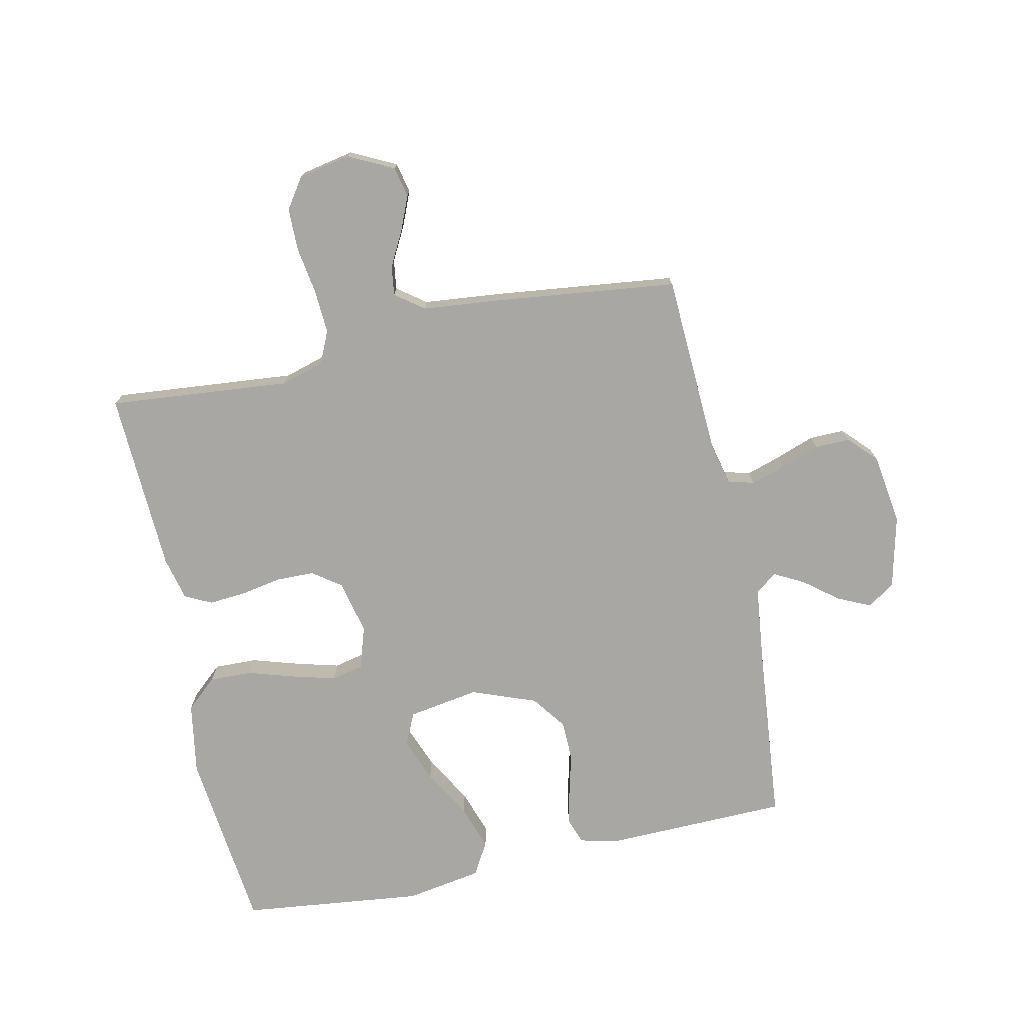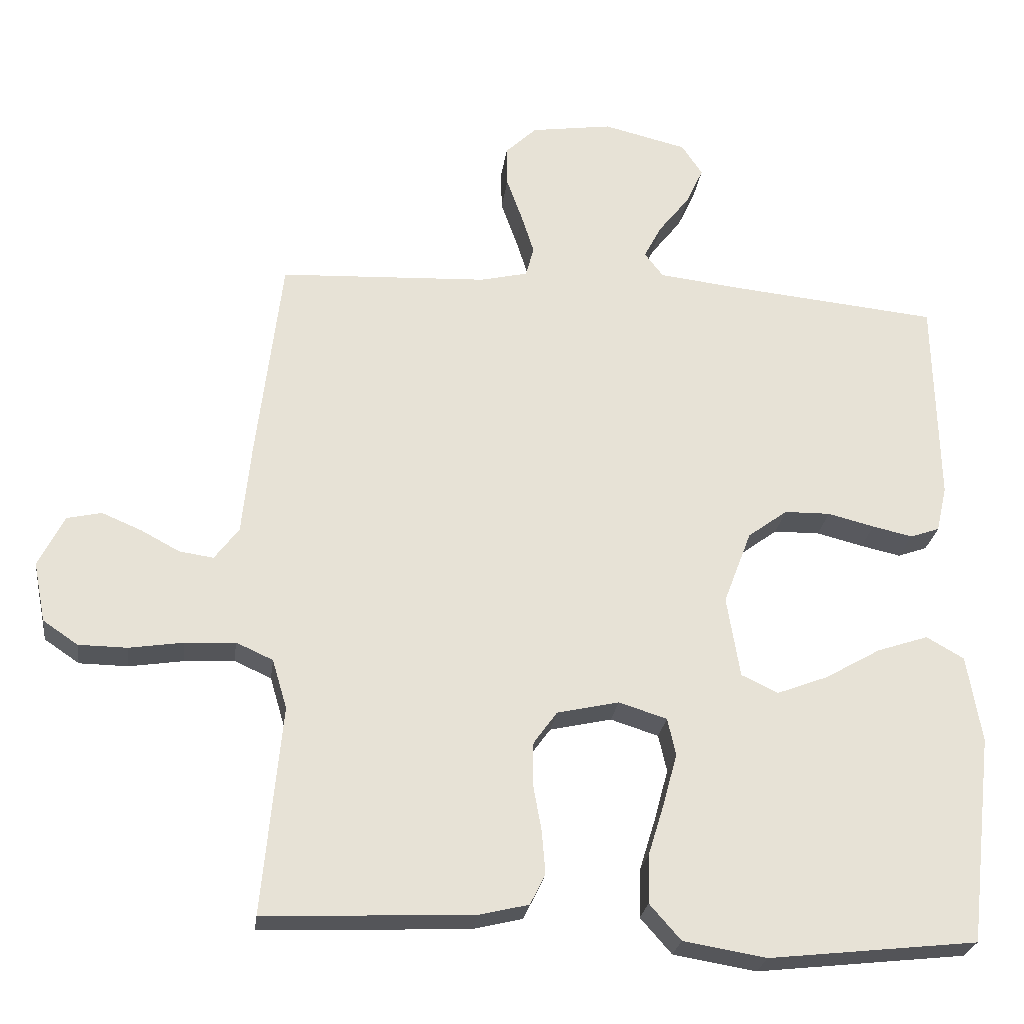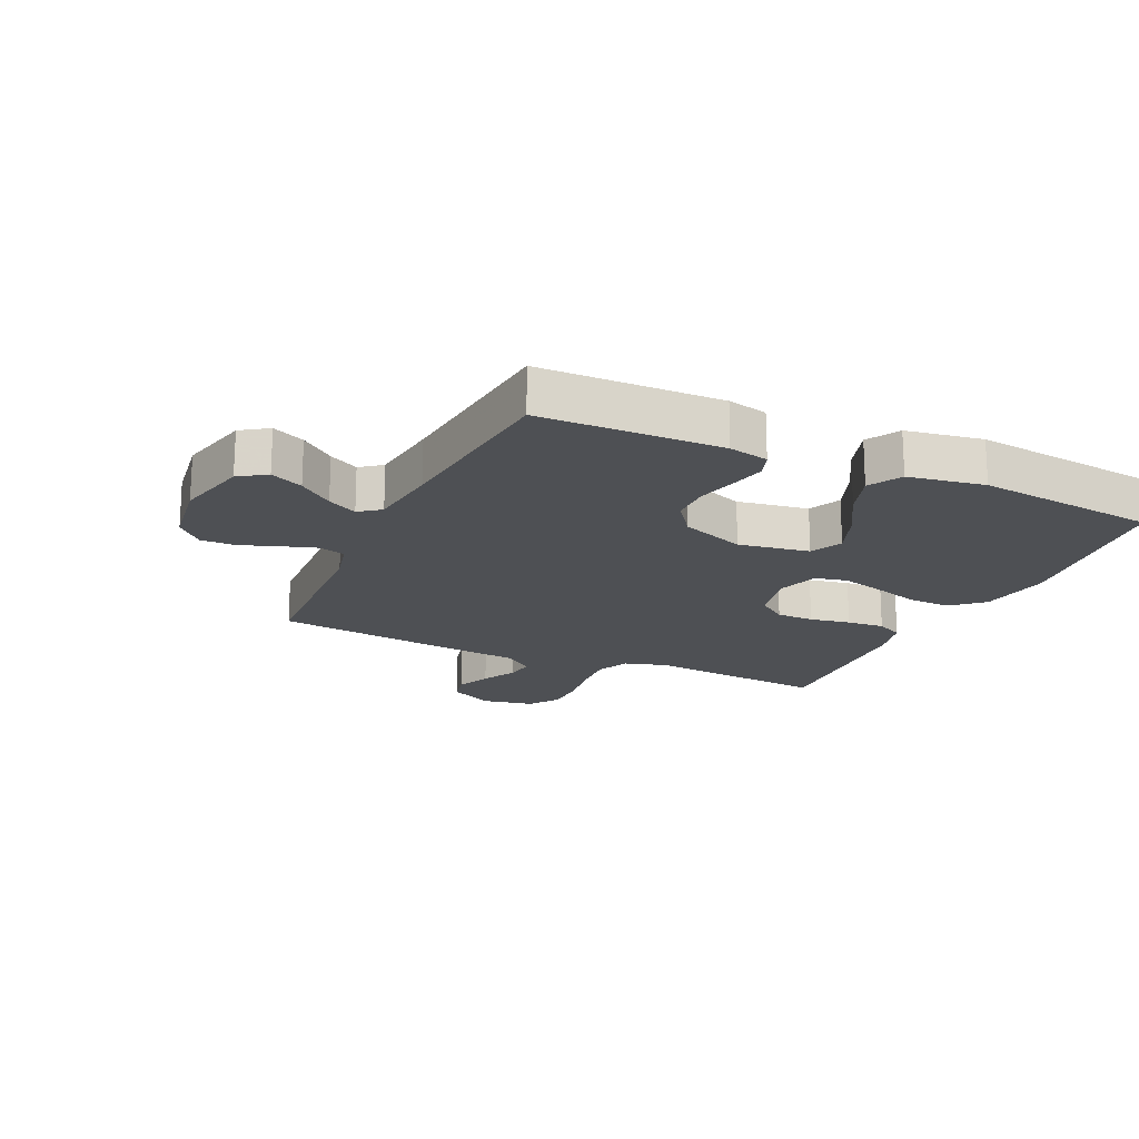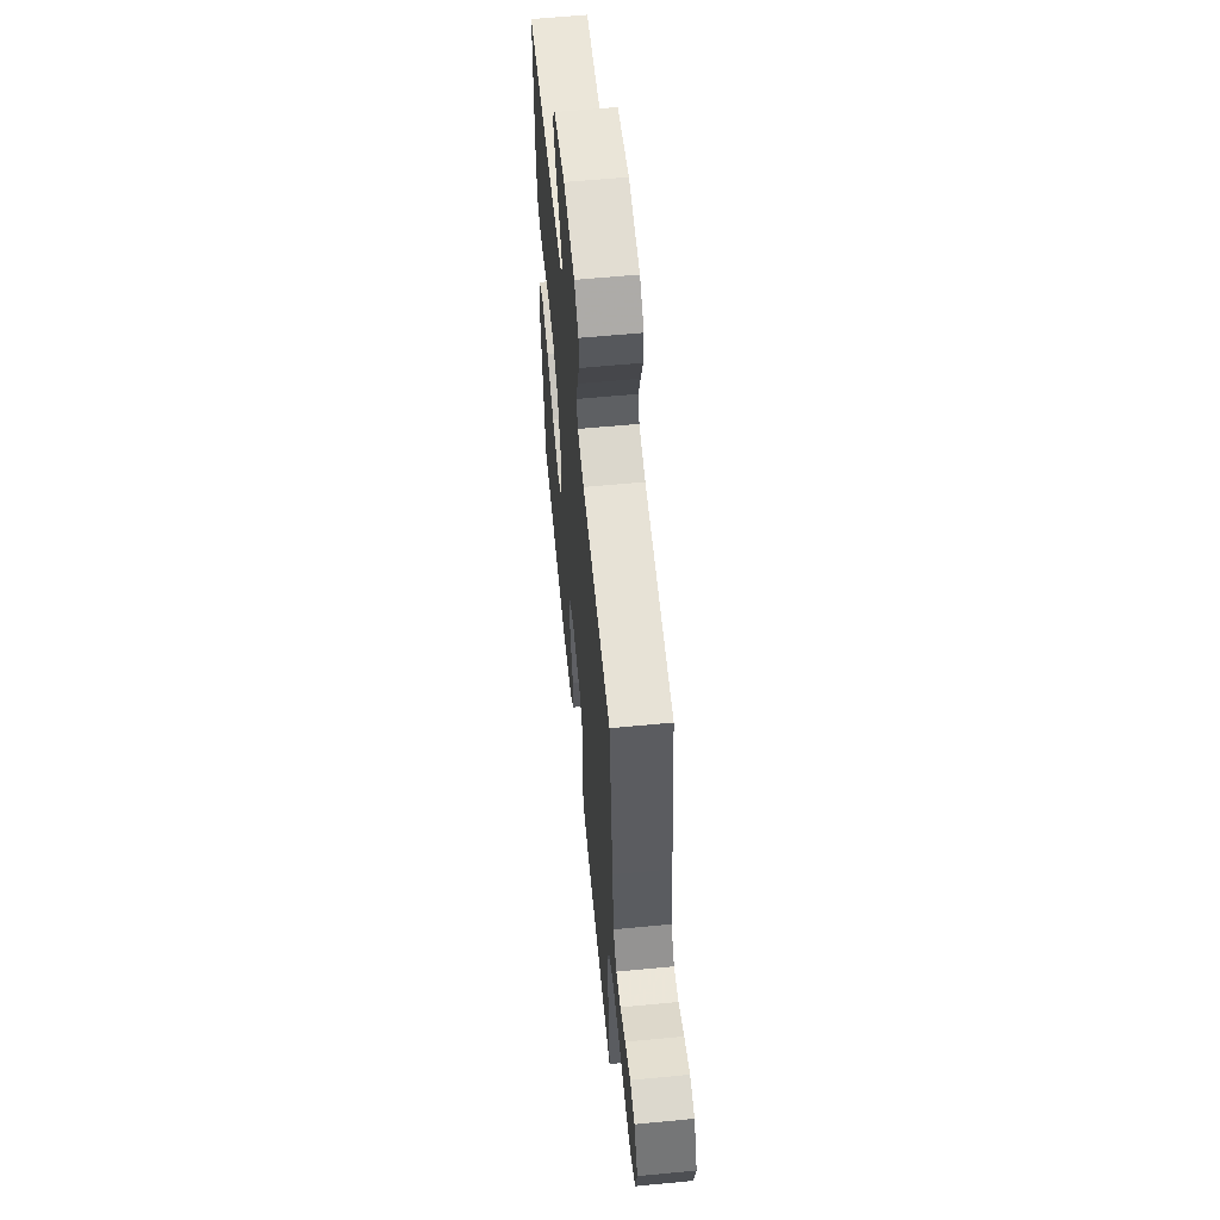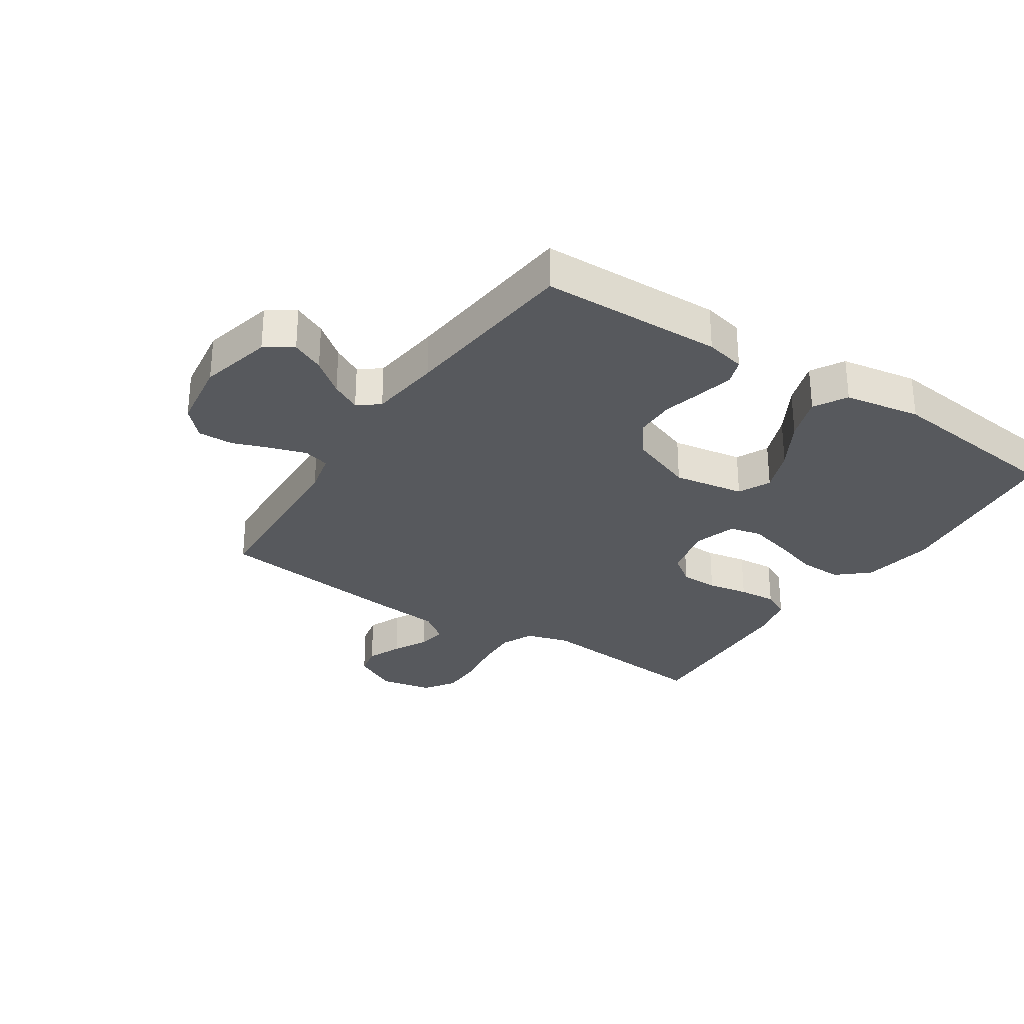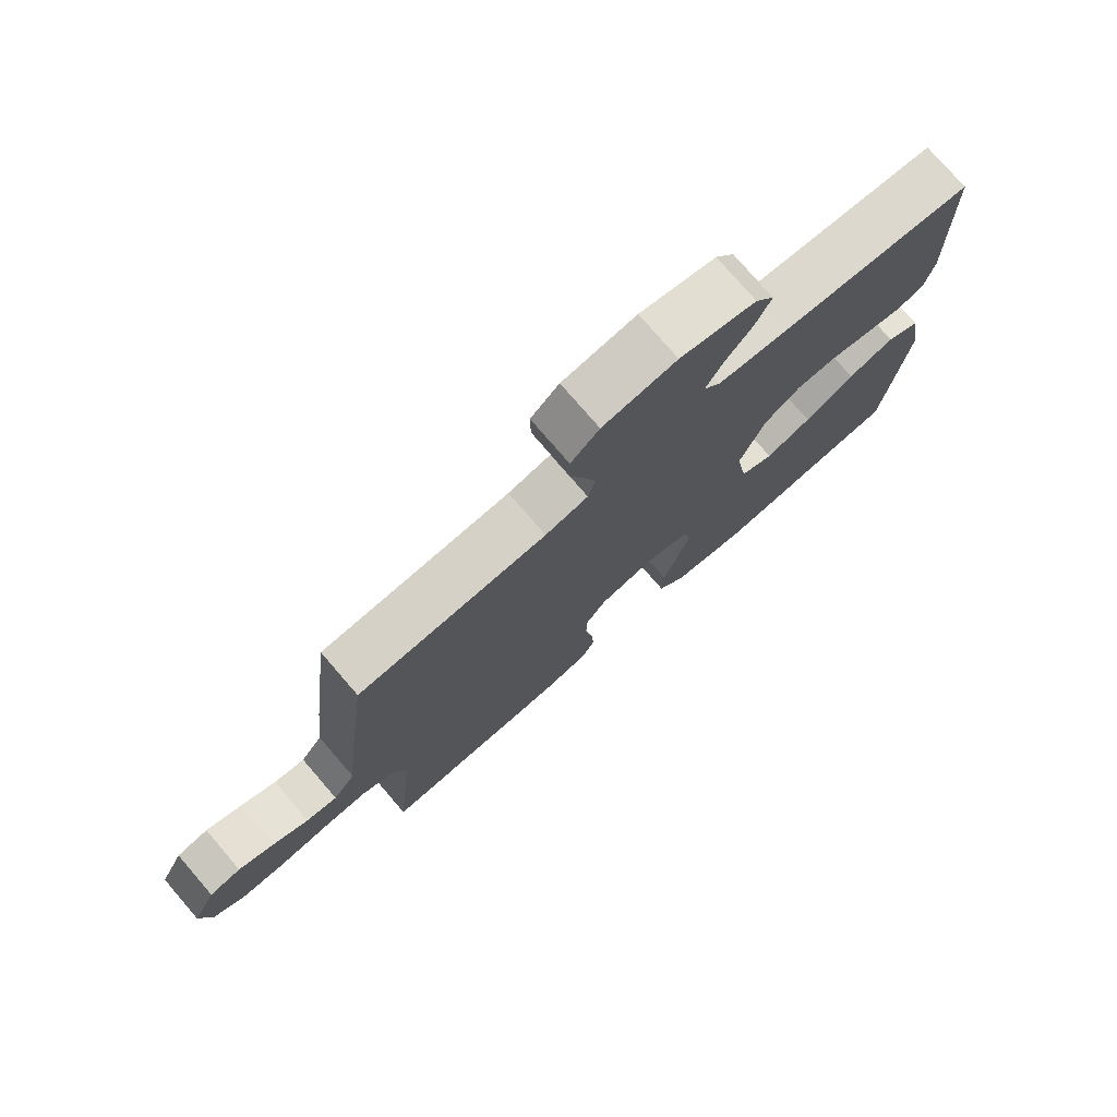
<metadata>
{"format":"obj","ext":"obj","renderer":"f3d","projection":"perspective","resolution":1024,"background":"white","views":[{"elev":-74.8,"azim":-77.8,"up":"+Y"},{"elev":-25.4,"azim":-7.4,"up":"+Z"},{"elev":-18.6,"azim":65.3,"up":"+Y"},{"elev":60.3,"azim":-95.6,"up":"+Z"},{"elev":-29.6,"azim":56.6,"up":"+Y"},{"elev":76.6,"azim":-40.8,"up":"+Z"}]}
</metadata>
<code>
v -0.5 0.07 -0.5
v -0.472 0.07 -0.2
v -0.493 0.07 -0.129
v -0.546 0.07 -0.105
v -0.618 0.07 -0.109
v -0.696 0.07 -0.121
v -0.766 0.07 -0.12
v -0.816 0.07 -0.086
v -0.833 0.07 0
v -0.796 0.07 0.074
v -0.746 0.07 0.085
v -0.689 0.07 0.061
v -0.633 0.07 0.031
v -0.584 0.07 0.024
v -0.549 0.07 0.071
v -0.536 0.07 0.2
v -0.5 0.07 0.5
v -0.2 0.07 0.514
v -0.132 0.07 0.53
v -0.12 0.07 0.573
v -0.138 0.07 0.63
v -0.161 0.07 0.694
v -0.162 0.07 0.752
v -0.117 0.07 0.795
v 0 0.07 0.812
v 0.12 0.07 0.783
v 0.15 0.07 0.738
v 0.125 0.07 0.684
v 0.081 0.07 0.628
v 0.055 0.07 0.579
v 0.082 0.07 0.544
v 0.2 0.07 0.53
v 0.5 0.07 0.5
v 0.506 0.07 0.2
v 0.491 0.07 0.134
v 0.449 0.07 0.119
v 0.391 0.07 0.132
v 0.324 0.07 0.149
v 0.258 0.07 0.148
v 0.201 0.07 0.106
v 0.161 0.07 0
v 0.18 0.07 -0.117
v 0.233 0.07 -0.142
v 0.306 0.07 -0.114
v 0.386 0.07 -0.068
v 0.46 0.07 -0.043
v 0.514 0.07 -0.074
v 0.535 0.07 -0.2
v 0.5 0.07 -0.5
v 0.2 0.07 -0.533
v 0.081 0.07 -0.513
v 0.036 0.07 -0.462
v 0.038 0.07 -0.392
v 0.062 0.07 -0.314
v 0.081 0.07 -0.243
v 0.069 0.07 -0.19
v 0 0.07 -0.168
v -0.089 0.07 -0.188
v -0.123 0.07 -0.235
v -0.124 0.07 -0.297
v -0.112 0.07 -0.364
v -0.107 0.07 -0.426
v -0.129 0.07 -0.47
v -0.2 0.07 -0.487
v -0.5 0 -0.5
v -0.472 0 -0.2
v -0.493 0 -0.129
v -0.546 0 -0.105
v -0.618 0 -0.109
v -0.696 0 -0.121
v -0.766 0 -0.12
v -0.816 0 -0.086
v -0.833 0 0
v -0.796 0 0.074
v -0.746 0 0.085
v -0.689 0 0.061
v -0.633 0 0.031
v -0.584 0 0.024
v -0.549 0 0.071
v -0.536 0 0.2
v -0.5 0 0.5
v -0.2 0 0.514
v -0.132 0 0.53
v -0.12 0 0.573
v -0.138 0 0.63
v -0.161 0 0.694
v -0.162 0 0.752
v -0.117 0 0.795
v 0 0 0.812
v 0.12 0 0.783
v 0.15 0 0.738
v 0.125 0 0.684
v 0.081 0 0.628
v 0.055 0 0.579
v 0.082 0 0.544
v 0.2 0 0.53
v 0.5 0 0.5
v 0.506 0 0.2
v 0.491 0 0.134
v 0.449 0 0.119
v 0.391 0 0.132
v 0.324 0 0.149
v 0.258 0 0.148
v 0.201 0 0.106
v 0.161 0 0
v 0.18 0 -0.117
v 0.233 0 -0.142
v 0.306 0 -0.114
v 0.386 0 -0.068
v 0.46 0 -0.043
v 0.514 0 -0.074
v 0.535 0 -0.2
v 0.5 0 -0.5
v 0.2 0 -0.533
v 0.081 0 -0.513
v 0.036 0 -0.462
v 0.038 0 -0.392
v 0.062 0 -0.314
v 0.081 0 -0.243
v 0.069 0 -0.19
v 0 0 -0.168
v -0.089 0 -0.188
v -0.123 0 -0.235
v -0.124 0 -0.297
v -0.112 0 -0.364
v -0.107 0 -0.426
v -0.129 0 -0.47
v -0.2 0 -0.487
f 63 64 1 2
f 60 61 62 63
f 59 60 63 2
f 58 59 2 3
f 57 58 3 4
f 51 52 53 54
f 51 54 55
f 50 51 55
f 49 50 55 56
f 47 48 49 56
f 44 45 46 47
f 43 44 47
f 35 36 37 38
f 33 34 35 38
f 32 33 38 39
f 31 32 39 40
f 26 27 28 29
f 26 29 30
f 25 26 30
f 24 25 30
f 21 22 23 24
f 20 21 24 30
f 19 20 30 31
f 15 16 17 18
f 14 15 18 19
f 10 11 12 13
f 8 9 10 13
f 8 13 14
f 5 6 7 8
f 4 5 8 14
f 57 4 14 19
f 43 47 56
f 42 43 56 57
f 41 42 57 19
f 19 31 40 41
f 66 65 128 127
f 127 126 125 124
f 66 127 124 123
f 67 66 123 122
f 68 67 122 121
f 118 117 116 115
f 119 118 115
f 119 115 114
f 120 119 114 113
f 120 113 112 111
f 111 110 109 108
f 111 108 107
f 102 101 100 99
f 102 99 98 97
f 103 102 97 96
f 104 103 96 95
f 93 92 91 90
f 94 93 90
f 94 90 89
f 94 89 88
f 88 87 86 85
f 94 88 85 84
f 95 94 84 83
f 82 81 80 79
f 83 82 79 78
f 77 76 75 74
f 77 74 73 72
f 78 77 72
f 72 71 70 69
f 78 72 69 68
f 83 78 68 121
f 120 111 107
f 121 120 107 106
f 83 121 106 105
f 105 104 95 83
f 1 65 66 2
f 2 66 67 3
f 3 67 68 4
f 4 68 69 5
f 5 69 70 6
f 6 70 71 7
f 7 71 72 8
f 8 72 73 9
f 9 73 74 10
f 10 74 75 11
f 11 75 76 12
f 12 76 77 13
f 13 77 78 14
f 14 78 79 15
f 15 79 80 16
f 16 80 81 17
f 17 81 82 18
f 18 82 83 19
f 19 83 84 20
f 20 84 85 21
f 21 85 86 22
f 22 86 87 23
f 23 87 88 24
f 24 88 89 25
f 25 89 90 26
f 26 90 91 27
f 27 91 92 28
f 28 92 93 29
f 29 93 94 30
f 30 94 95 31
f 31 95 96 32
f 32 96 97 33
f 33 97 98 34
f 34 98 99 35
f 35 99 100 36
f 36 100 101 37
f 37 101 102 38
f 38 102 103 39
f 39 103 104 40
f 40 104 105 41
f 41 105 106 42
f 42 106 107 43
f 43 107 108 44
f 44 108 109 45
f 45 109 110 46
f 46 110 111 47
f 47 111 112 48
f 48 112 113 49
f 49 113 114 50
f 50 114 115 51
f 51 115 116 52
f 52 116 117 53
f 53 117 118 54
f 54 118 119 55
f 55 119 120 56
f 56 120 121 57
f 57 121 122 58
f 58 122 123 59
f 59 123 124 60
f 60 124 125 61
f 61 125 126 62
f 62 126 127 63
f 63 127 128 64
f 64 128 65 1

</code>
